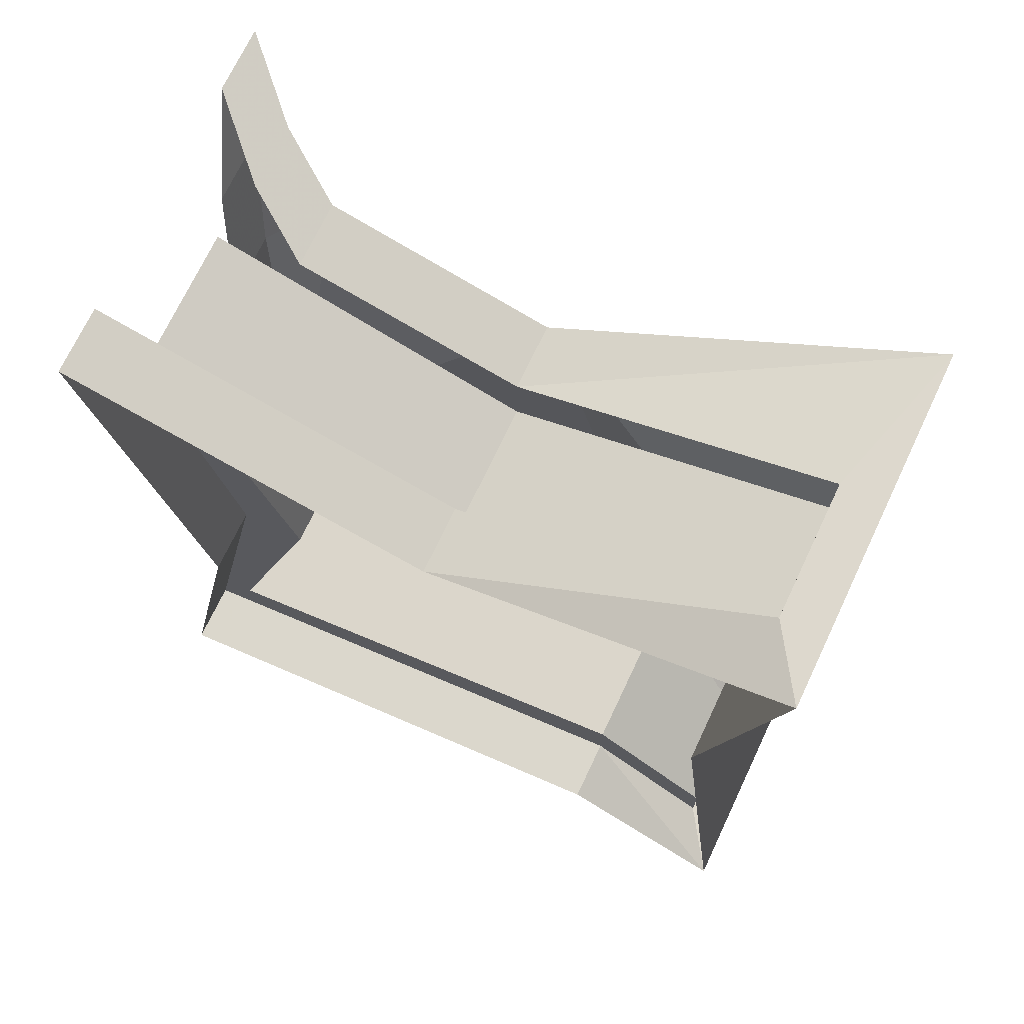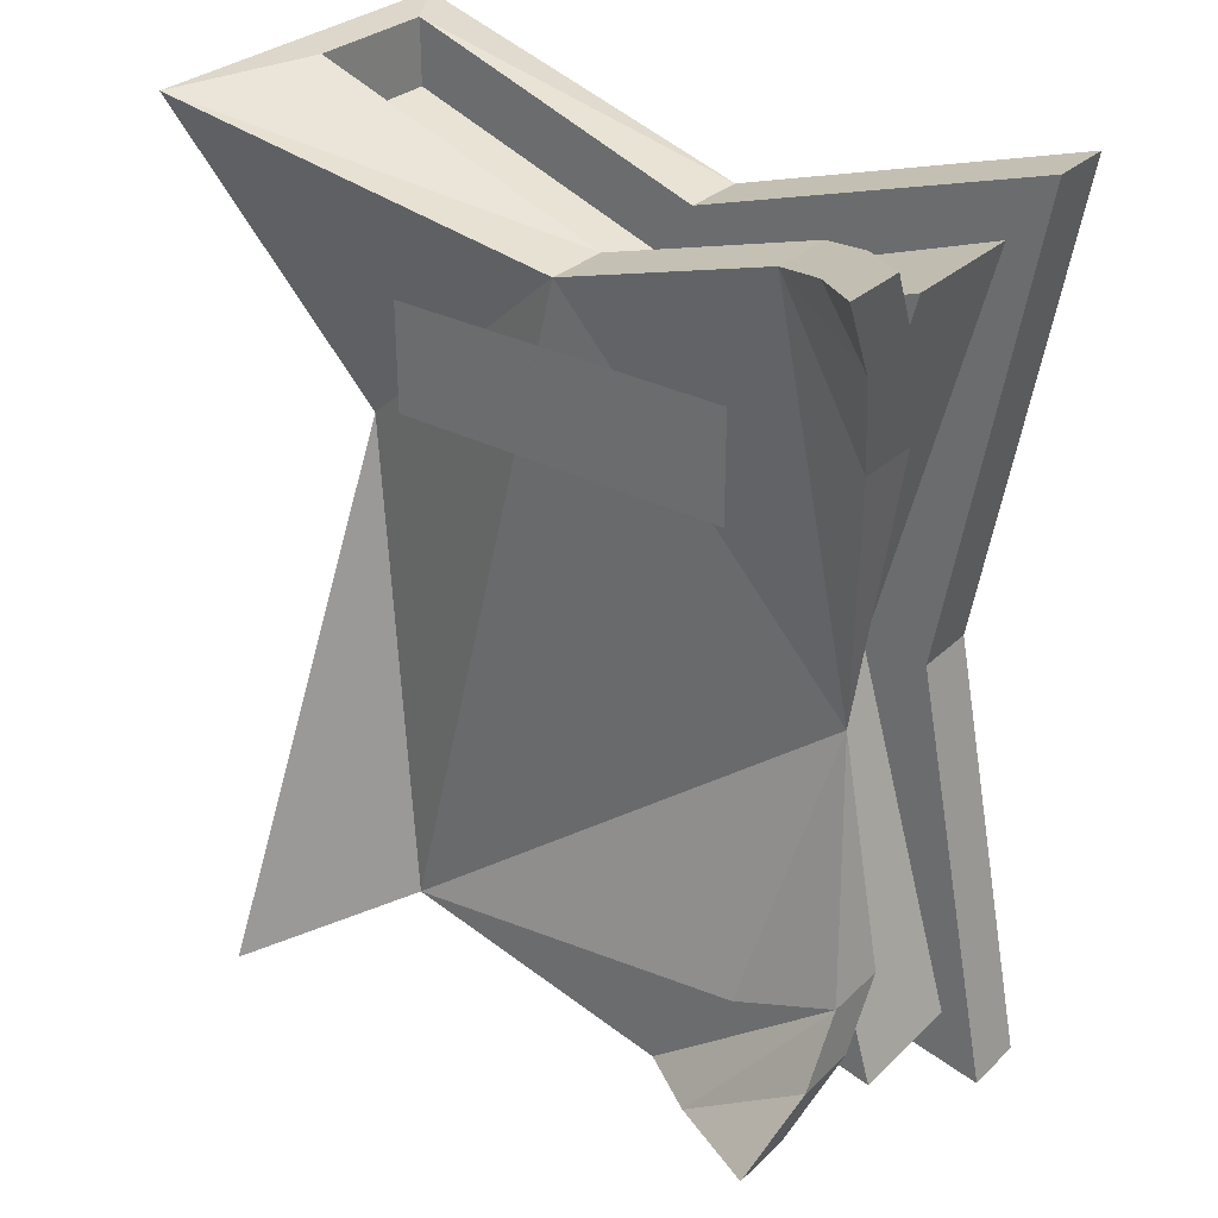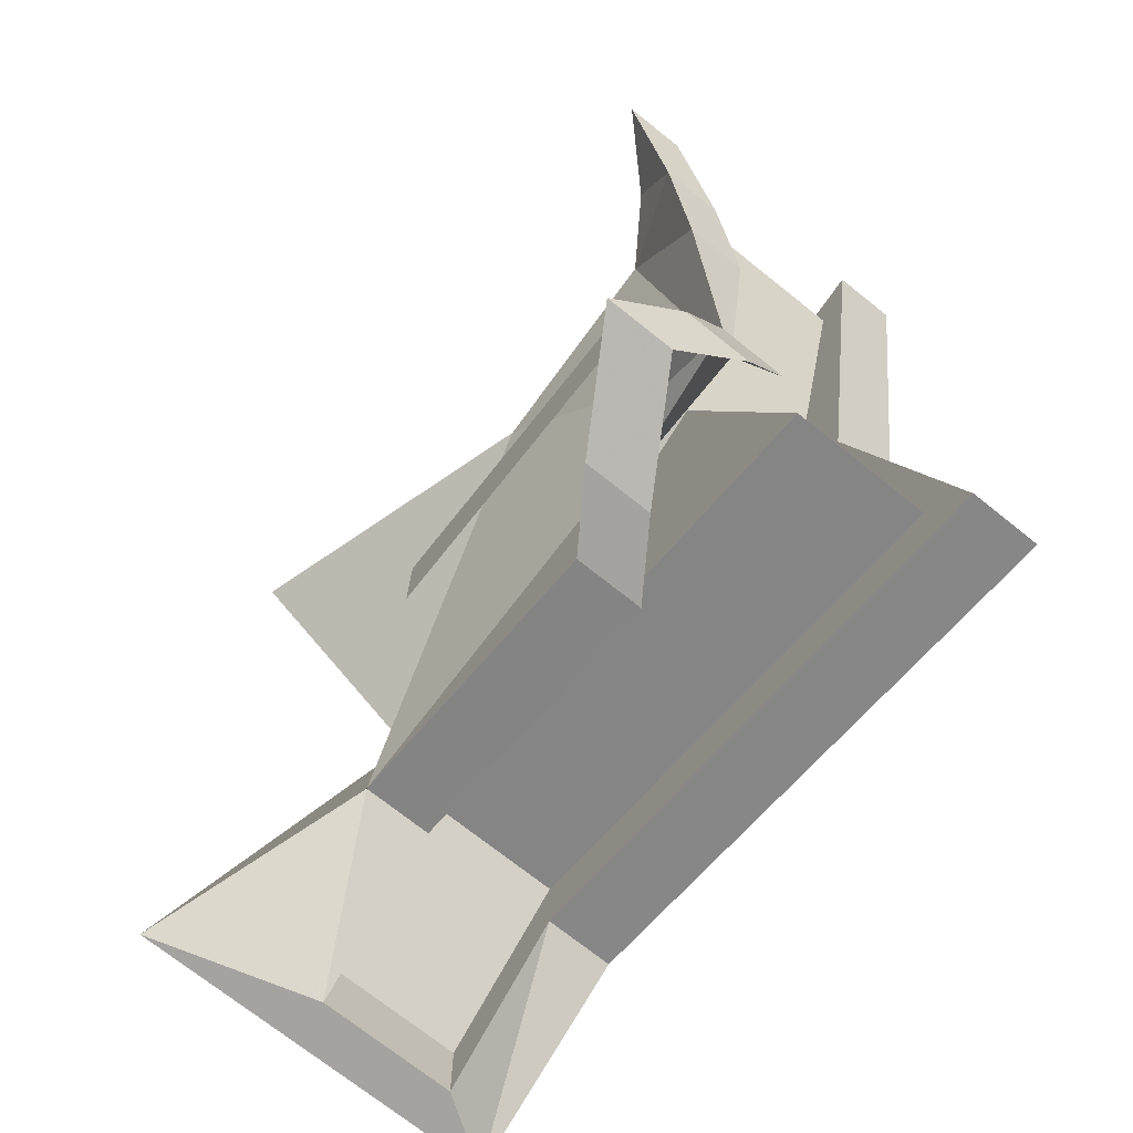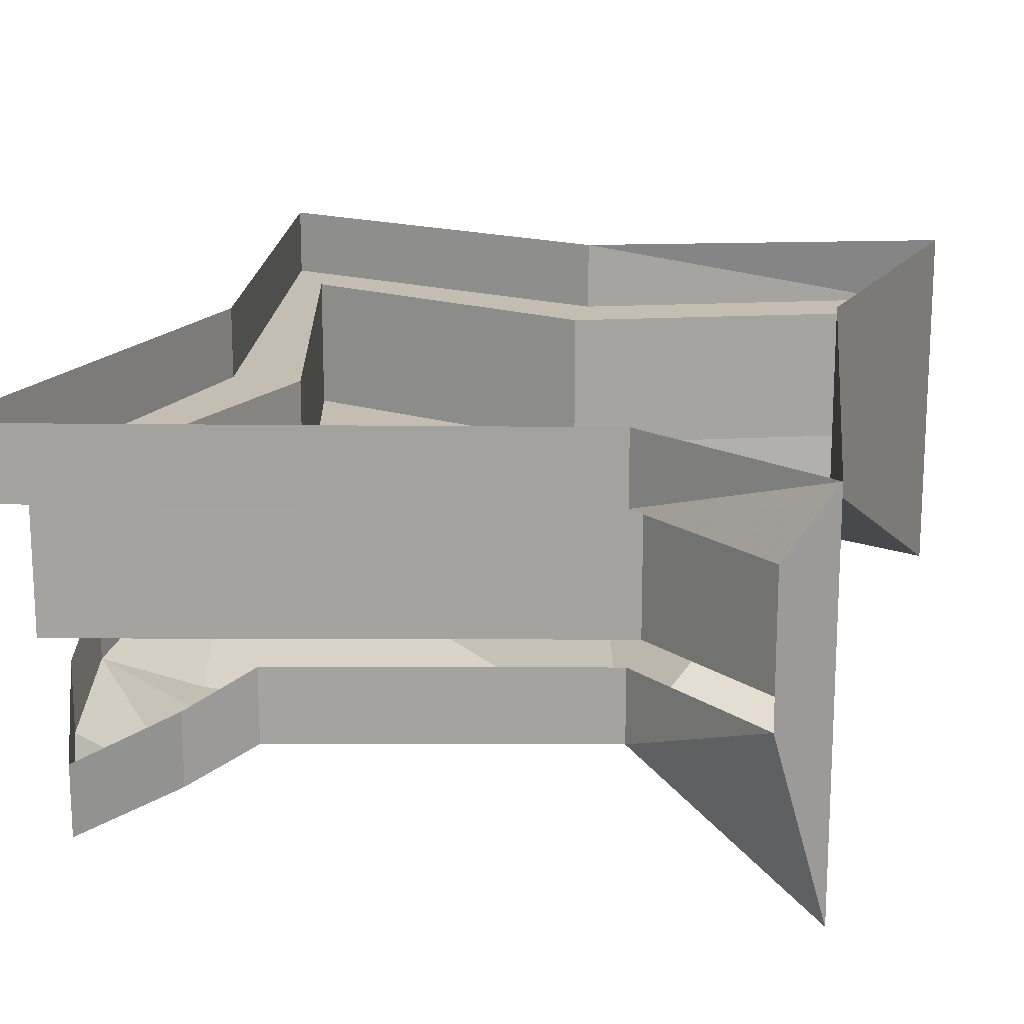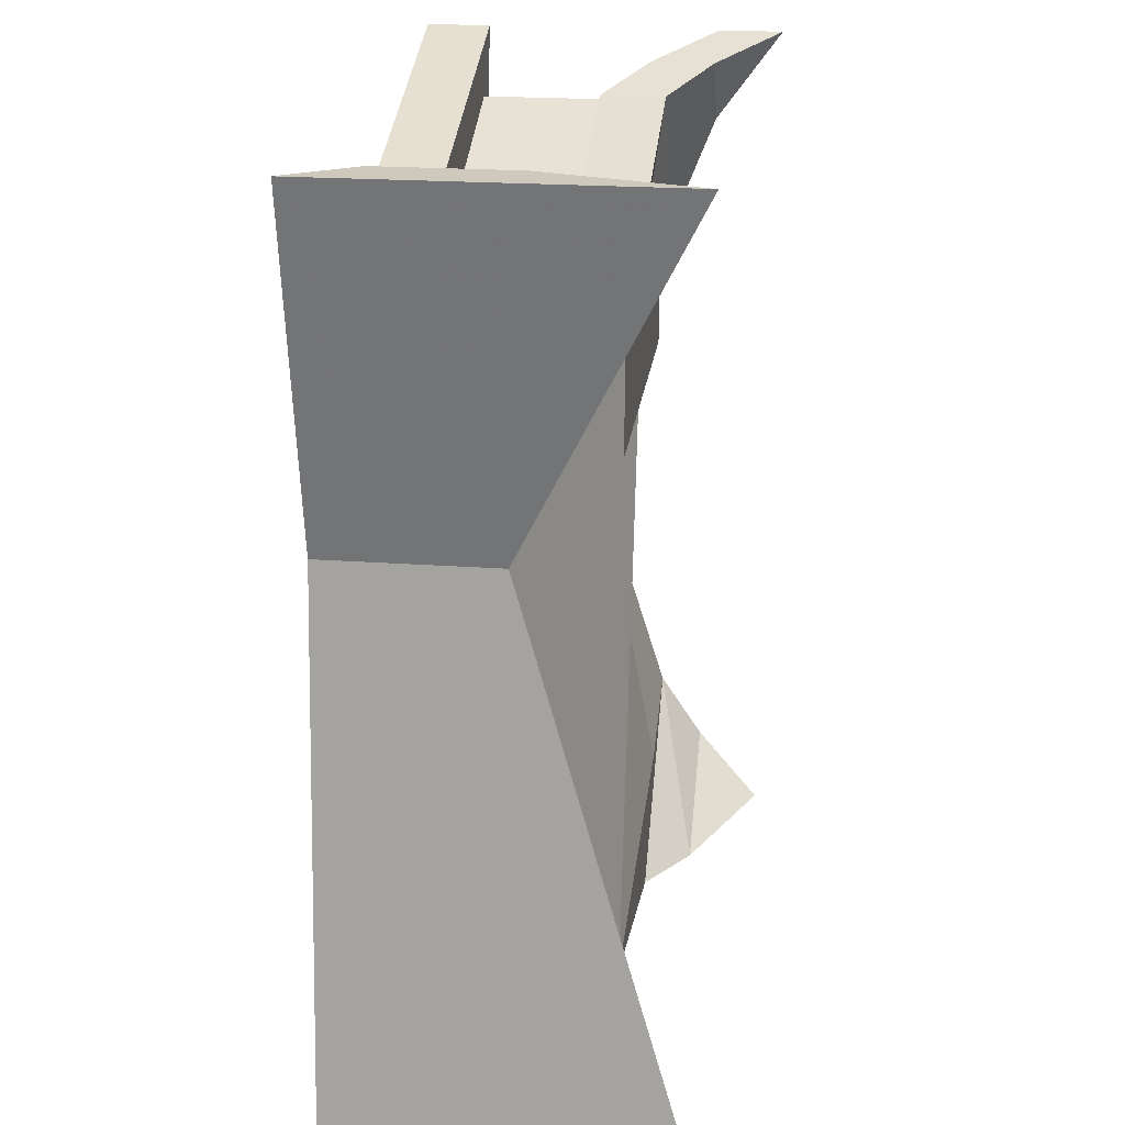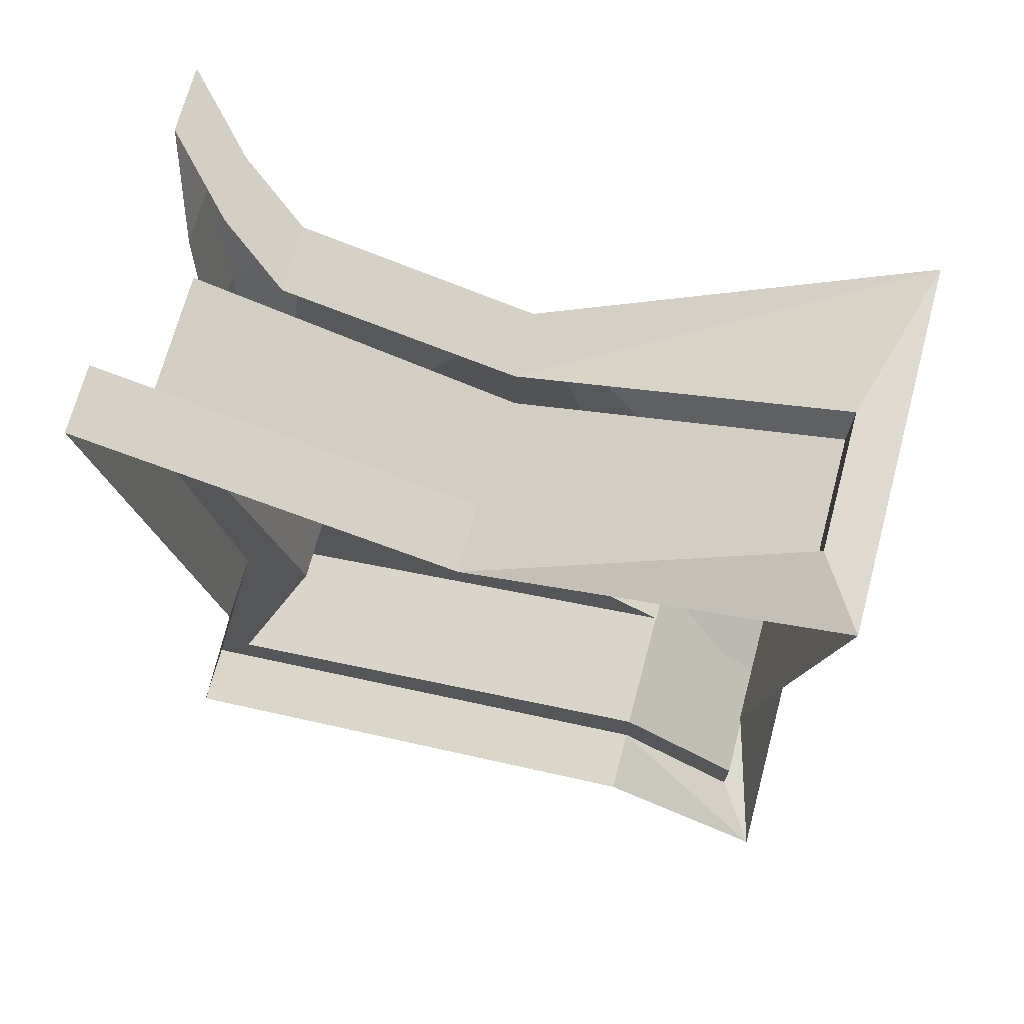
<metadata>
{"format":"obj","ext":"obj","renderer":"f3d","projection":"perspective","resolution":1024,"background":"white","views":[{"elev":72.3,"azim":-154.6,"up":"+Z"},{"elev":30.5,"azim":37.0,"up":"+Z"},{"elev":-73.0,"azim":51.5,"up":"+Z"},{"elev":17.2,"azim":-166.8,"up":"+Y"},{"elev":22.3,"azim":-82.9,"up":"+Z"},{"elev":70.7,"azim":-164.9,"up":"+Z"}]}
</metadata>
<code>
v -0.0625 -0.09375 0.1016
v -0.0625 -0.09375 0.0625
v 0.0625 -0.09375 0.0625
v 0.0625 -0.09375 0.1016
v -0.0625 -0.02344 -0.1016
v -0.0625 -0.02344 -0.125
v 0.125 -0.02344 -0.1641
v 0.1094 -0.02344 -0.1406
v 0.1094 -0.07031 -0.1406
v -0.0625 -0.07031 -0.1016
v -0.1094 -0.02344 -0.1406
v -0.1094 -0.02344 -0.1641
v -0.125 0 -0.1641
v -0.0625 0 -0.125
v 0.125 0 -0.1641
v 0.09375 -0.02344 -0.007812
v 0.07031 -0.02344 -0.007812
v 0.07031 -0.07031 -0.007812
v 0.125 -0.02344 0.1641
v 0 -0.02344 0.125
v 0 -0.02344 0.1016
v 0.1094 -0.02344 0.1406
v 0.09375 0 -0.007812
v 0.125 0 0.1641
v 0 0 0.125
v -0.1094 -0.02344 0.1641
v -0.1094 -0.02344 0.1406
v -0.1094 -0.07031 0.1406
v 0 -0.07031 0.1016
v 0.1094 -0.07031 0.1406
v -0.1094 -0.07031 0.1641
v -0.125 0 0.1641
v -0.125 -0.125 0.1641
v 0 -0.07031 0.125
v 0 -0.09375 0.125
v 0.07812 -0.07031 0.1484
v 0.07812 -0.09375 0.1484
v 0.1016 -0.1094 0.1562
v 0.1016 -0.08594 0.1562
v 0.125 -0.1328 0.1641
v 0.125 -0.1094 0.1641
v 0.1172 -0.08594 0.1328
v 0.1172 -0.1094 0.1328
v 0.1094 -0.09375 0.09375
v 0.1094 -0.07031 0.09375
v 0.09375 -0.07031 -0.007812
v 0.1094 -0.07031 -0.09375
v 0.1094 -0.09375 -0.09375
v 0.1094 -0.1094 -0.1172
v 0.1094 -0.08594 -0.1172
v 0.1016 -0.1328 -0.1406
v 0.1016 -0.1094 -0.1406
v 0.0625 -0.08594 -0.1484
v 0.0625 -0.1094 -0.1484
v 0.03906 -0.09375 -0.1484
v 0.03906 -0.07031 -0.1484
v -0.0625 -0.07031 -0.125
v -0.0625 -0.09375 -0.125
v -0.1094 -0.07031 -0.1641
v -0.125 -0.125 -0.1641
v -0.1094 -0.07031 -0.1406
v -0.1016 0 0.03906
v -0.1016 -0.0625 0.03906
v 0.07031 -0.09375 -0.1094
f 1 2 3
f 1 3 4
f 5 8 9
f 5 9 10
f 5 10 11
f 8 17 18
f 8 18 9
f 9 18 10
f 21 27 28
f 21 28 29
f 21 29 22
f 22 29 30
f 22 30 17
f 17 30 18
f 18 30 29
f 61 11 10
f 5 6 7
f 5 7 8
f 5 11 12
f 5 12 6
f 6 12 13
f 6 13 14
f 6 14 7
f 7 14 15
f 7 15 16
f 7 16 8
f 8 16 17
f 19 20 21
f 19 21 22
f 19 22 17
f 19 17 16
f 19 16 23
f 19 23 24
f 19 24 20
f 20 24 25
f 20 25 26
f 20 26 21
f 21 26 27
f 31 28 27
f 31 27 26
f 31 26 32
f 31 32 33
f 31 33 34
f 34 33 35
f 34 35 36
f 36 35 37
f 36 37 38
f 36 38 39
f 39 38 40
f 39 40 41
f 41 40 42
f 42 40 43
f 42 43 44
f 42 44 45
f 45 44 46
f 46 44 46
f 46 46 47
f 47 46 48
f 47 48 49
f 47 49 50
f 50 49 51
f 50 51 52
f 52 51 53
f 53 51 54
f 53 54 55
f 53 55 56
f 56 55 57
f 57 55 58
f 57 58 59
f 59 58 60
f 59 60 12
f 59 12 61
f 61 12 11
f 15 23 16
f 62 63 33
f 62 33 32
f 60 13 12
f 13 60 63
f 13 63 62
f 25 32 26
f 63 58 35
f 63 35 33
f 58 63 60
f 35 58 46
f 35 46 37
f 37 46 44
f 37 44 43
f 37 43 38
f 38 43 40
f 58 64 46
f 46 64 48
f 48 64 55
f 48 55 54
f 48 54 49
f 49 54 51
f 58 55 64

</code>
